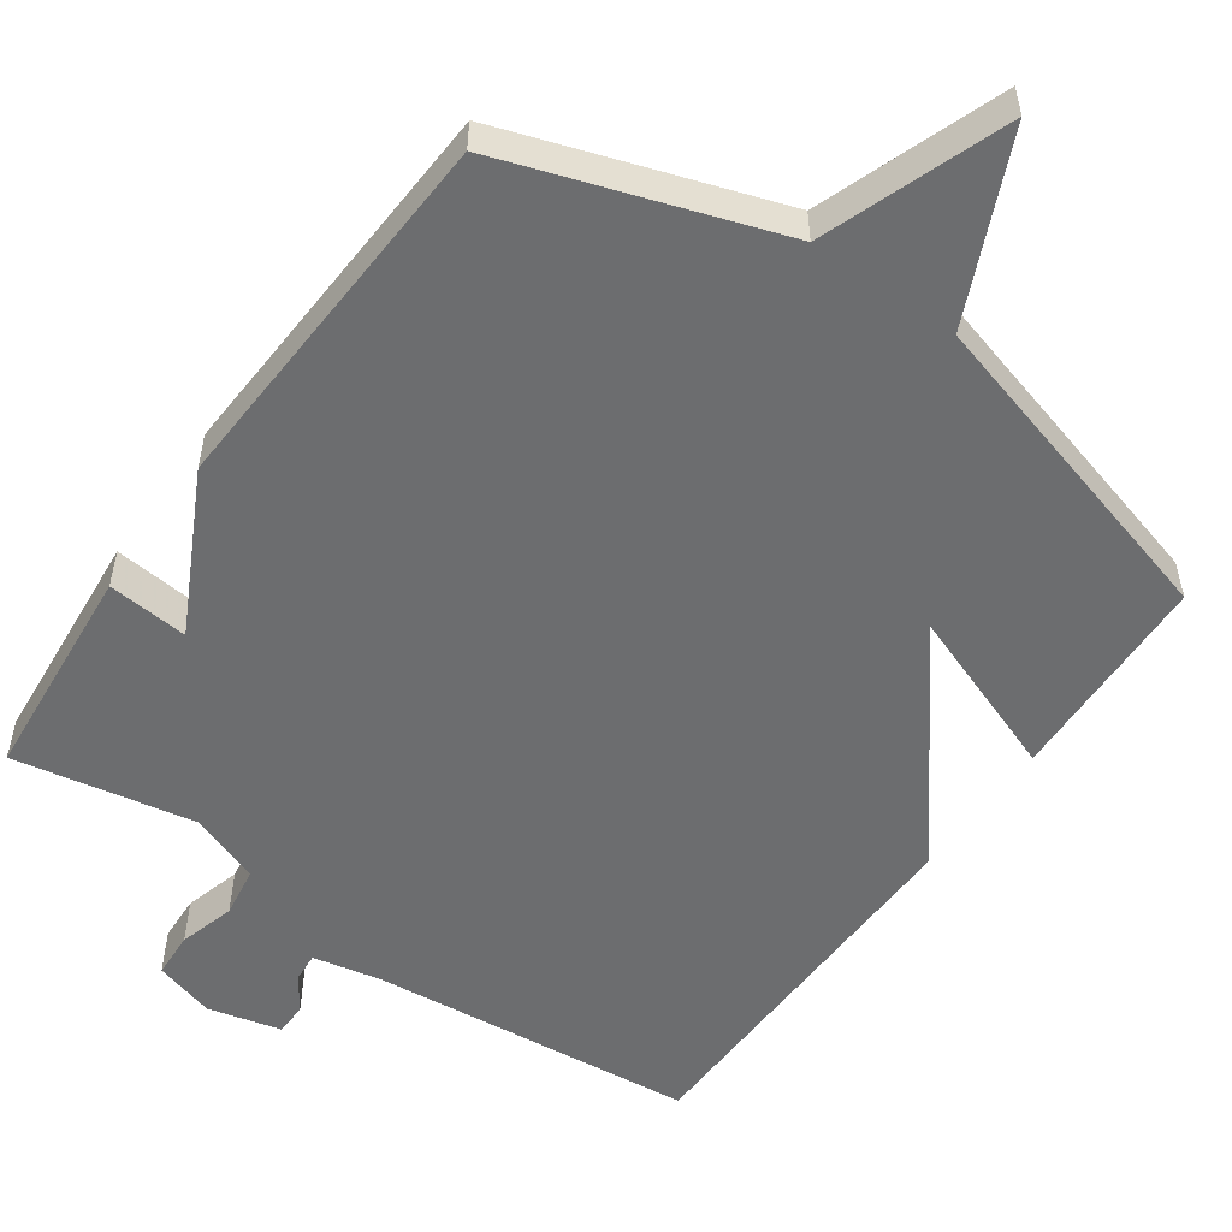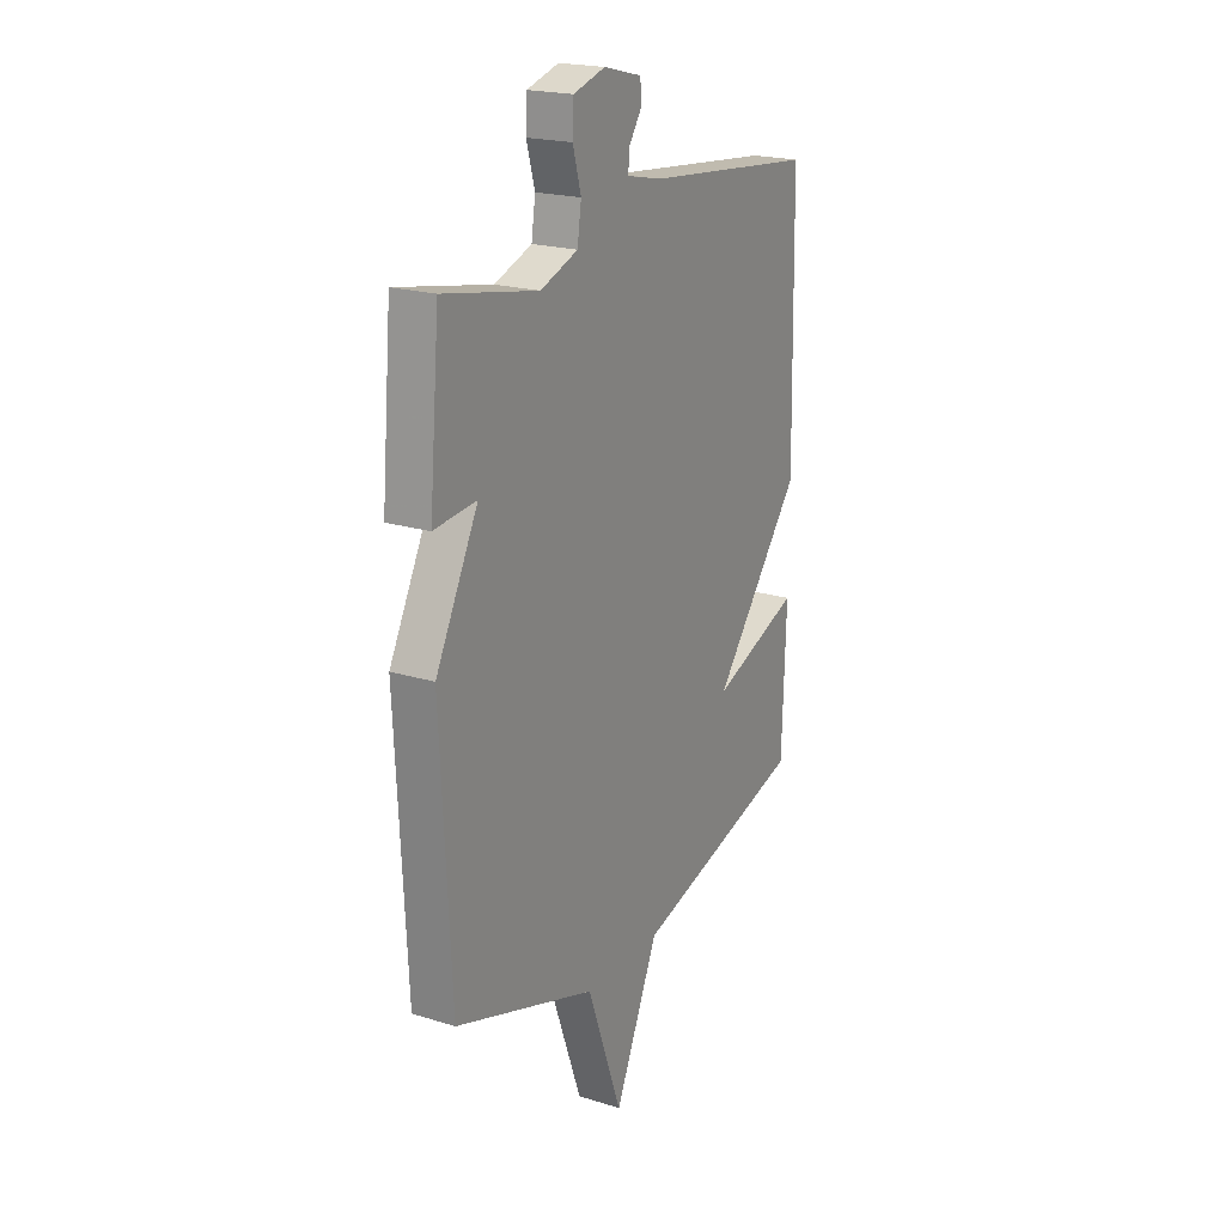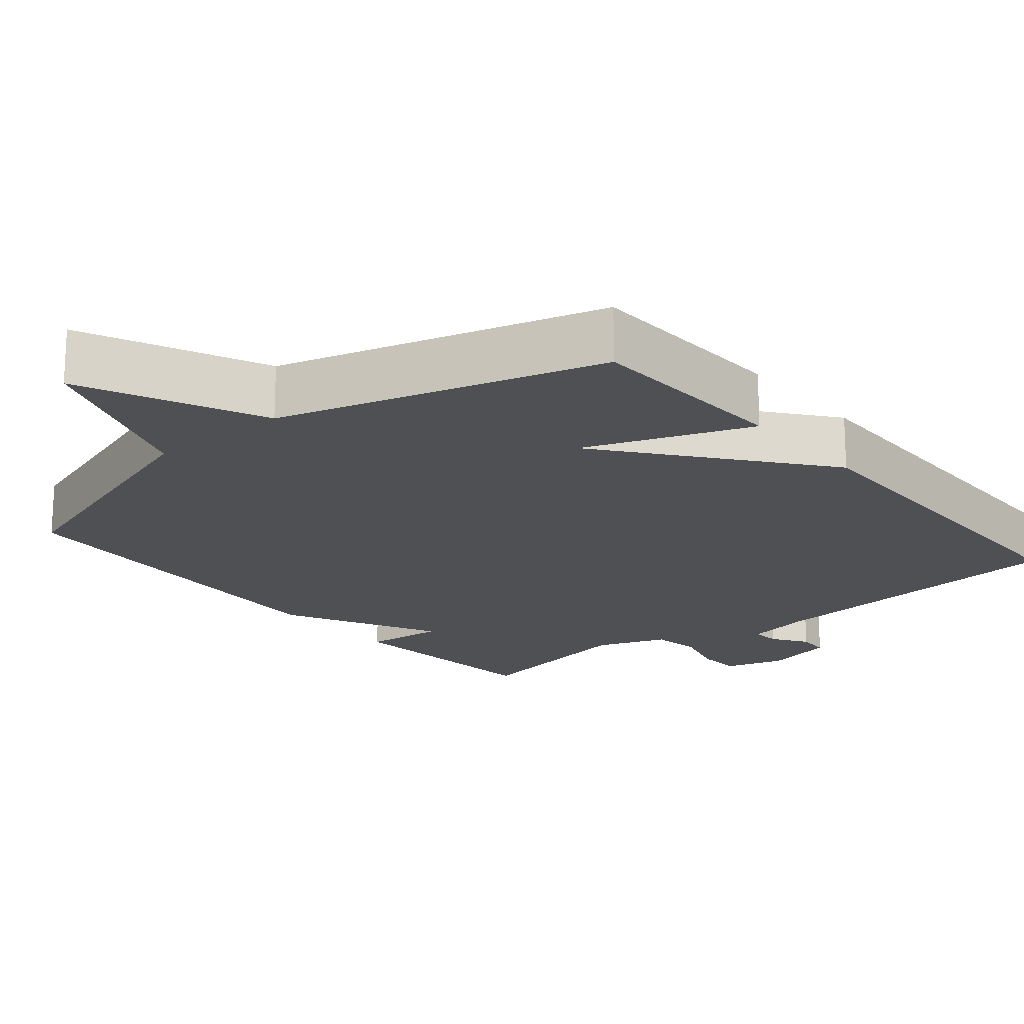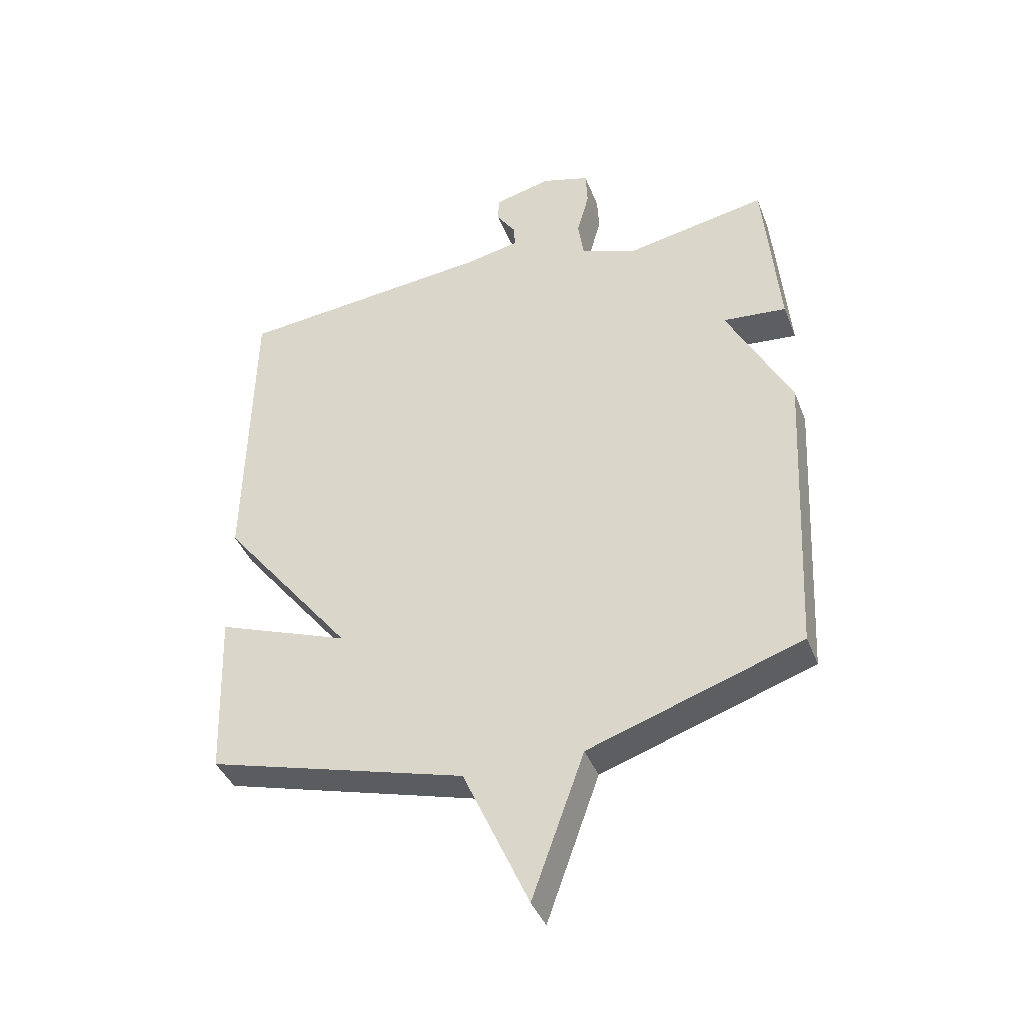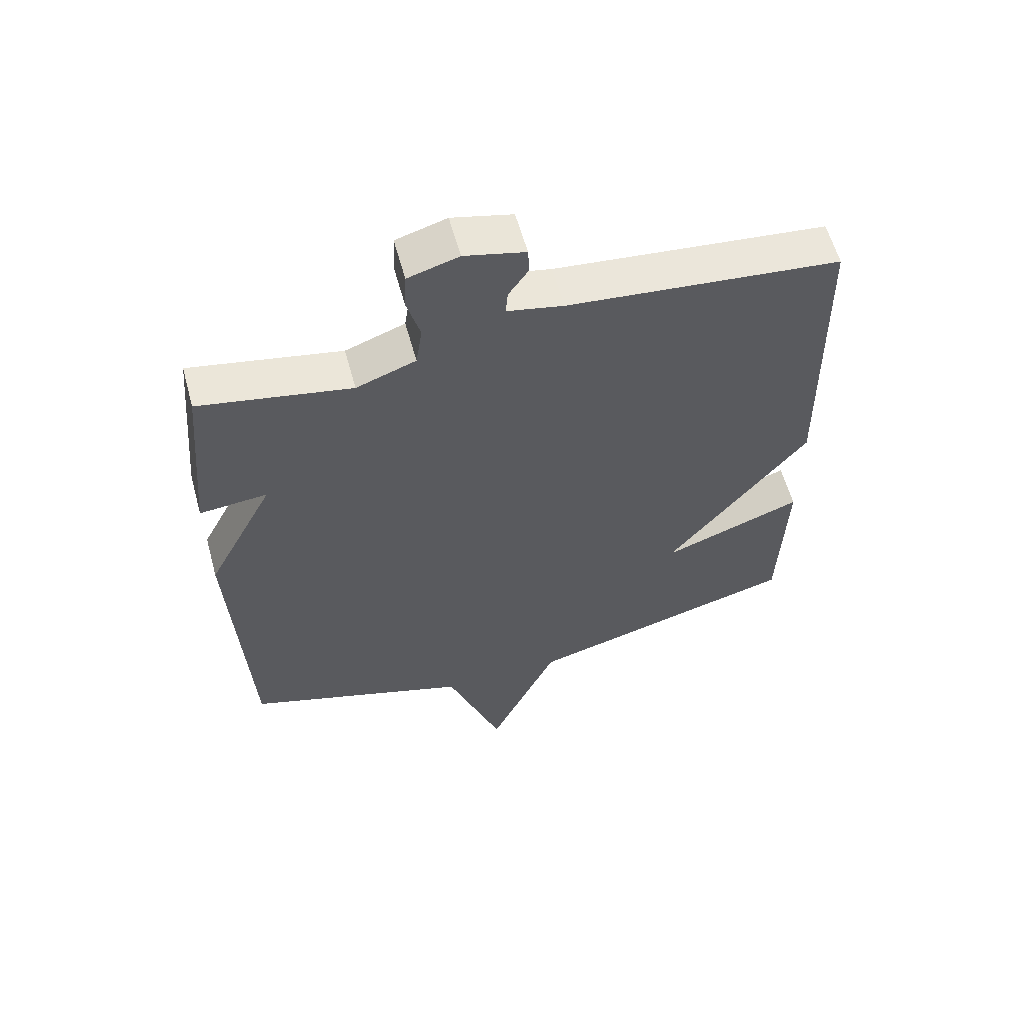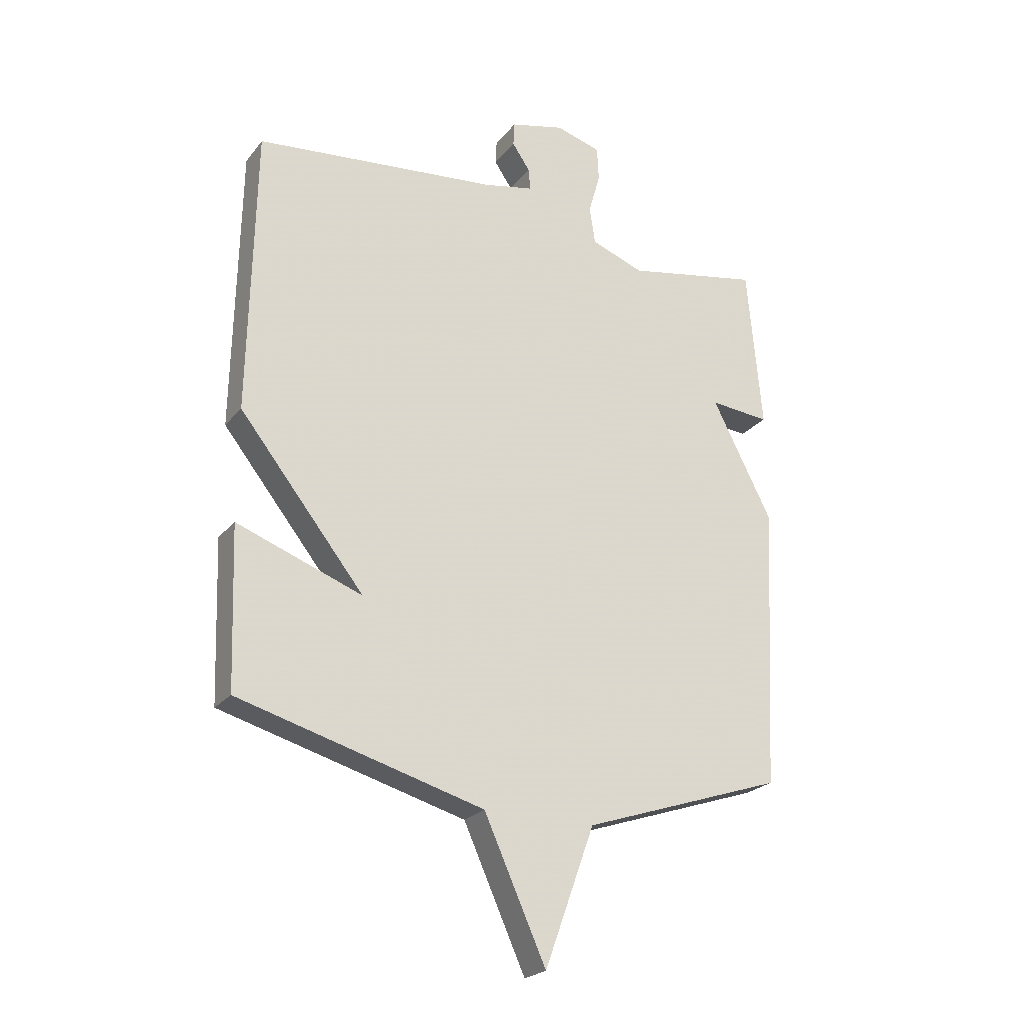
<metadata>
{"format":"obj","ext":"obj","renderer":"f3d","projection":"perspective","resolution":1024,"background":"white","views":[{"elev":-53.9,"azim":144.7,"up":"+Y"},{"elev":20.6,"azim":119.3,"up":"+Z"},{"elev":-18.8,"azim":-140.3,"up":"+Y"},{"elev":-40.2,"azim":20.2,"up":"+Z"},{"elev":59.3,"azim":164.7,"up":"+Z"},{"elev":-23.5,"azim":-28.5,"up":"+Z"}]}
</metadata>
<code>
v 0.5 0.07 0.5
v 0.526 0.07 0.207
v 0.418 0.07 0.217
v 0.526 0.07 0.007
v 0.5 0.07 -0.5
v 0.139 0.07 -0.622
v 0.05 0.07 -0.868
v -0.061 0.07 -0.622
v -0.5 0.07 -0.5
v -0.51 0.07 -0.214
v -0.285 0.07 -0.297
v -0.51 0.07 -0.014
v -0.5 0.07 0.5
v -0.063 0.07 0.544
v 0.027 0.07 0.563
v 0.024 0.07 0.602
v -0.008 0.07 0.649
v -0.006 0.07 0.692
v 0.091 0.07 0.716
v 0.172 0.07 0.692
v 0.175 0.07 0.631
v 0.154 0.07 0.556
v 0.164 0.07 0.489
v 0.259 0.07 0.454
v 0.5 0 0.5
v 0.526 0 0.207
v 0.418 0 0.217
v 0.526 0 0.007
v 0.5 0 -0.5
v 0.139 0 -0.622
v 0.05 0 -0.868
v -0.061 0 -0.622
v -0.5 0 -0.5
v -0.51 0 -0.214
v -0.285 0 -0.297
v -0.51 0 -0.014
v -0.5 0 0.5
v -0.063 0 0.544
v 0.027 0 0.563
v 0.024 0 0.602
v -0.008 0 0.649
v -0.006 0 0.692
v 0.091 0 0.716
v 0.172 0 0.692
v 0.175 0 0.631
v 0.154 0 0.556
v 0.164 0 0.489
v 0.259 0 0.454
f 20 21 22
f 19 20 22
f 18 19 22
f 17 18 22
f 16 17 22
f 15 16 22 23
f 14 15 23
f 14 23 24
f 13 14 24
f 12 13 24
f 11 12 24
f 8 9 10 11
f 6 7 8
f 8 11 24
f 6 8 24
f 5 6 24
f 4 5 24
f 3 4 24
f 1 2 3 24
f 46 45 44
f 46 44 43
f 46 43 42
f 46 42 41
f 46 41 40
f 47 46 40 39
f 47 39 38
f 48 47 38
f 48 38 37
f 48 37 36
f 48 36 35
f 35 34 33 32
f 32 31 30
f 48 35 32
f 48 32 30
f 48 30 29
f 48 29 28
f 48 28 27
f 48 27 26 25
f 1 25 26 2
f 2 26 27 3
f 3 27 28 4
f 4 28 29 5
f 5 29 30 6
f 6 30 31 7
f 7 31 32 8
f 8 32 33 9
f 9 33 34 10
f 10 34 35 11
f 11 35 36 12
f 12 36 37 13
f 13 37 38 14
f 14 38 39 15
f 15 39 40 16
f 16 40 41 17
f 17 41 42 18
f 18 42 43 19
f 19 43 44 20
f 20 44 45 21
f 21 45 46 22
f 22 46 47 23
f 23 47 48 24
f 24 48 25 1

</code>
